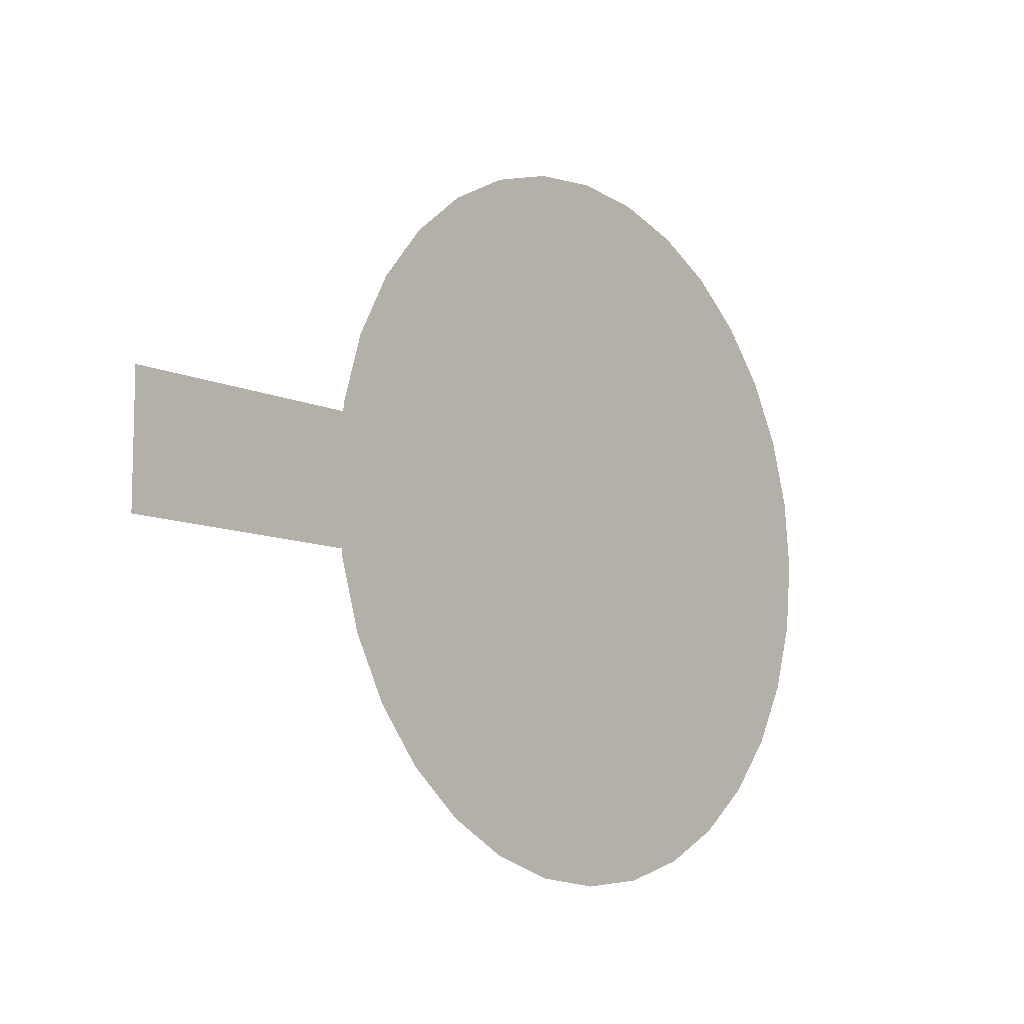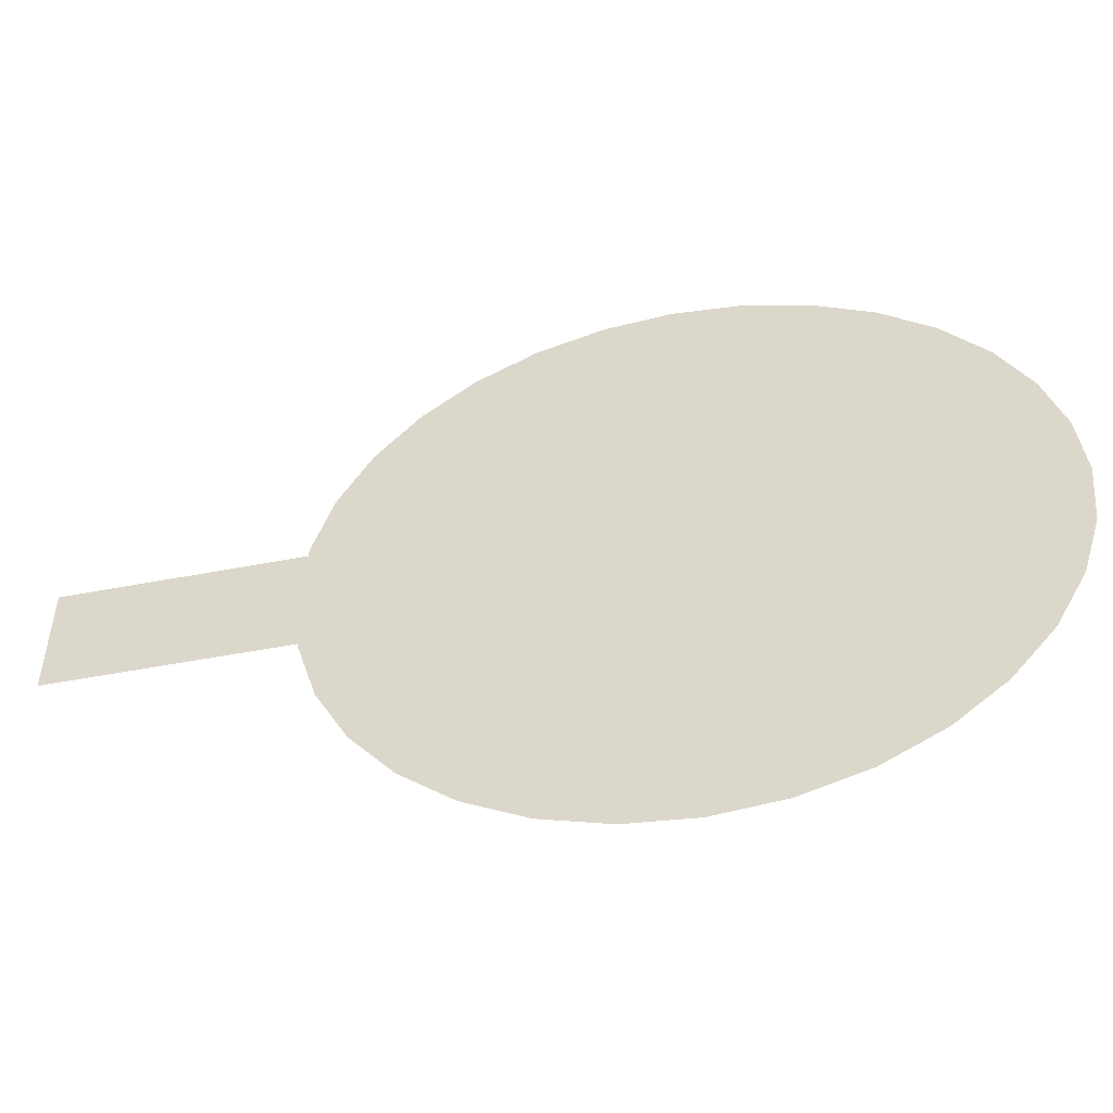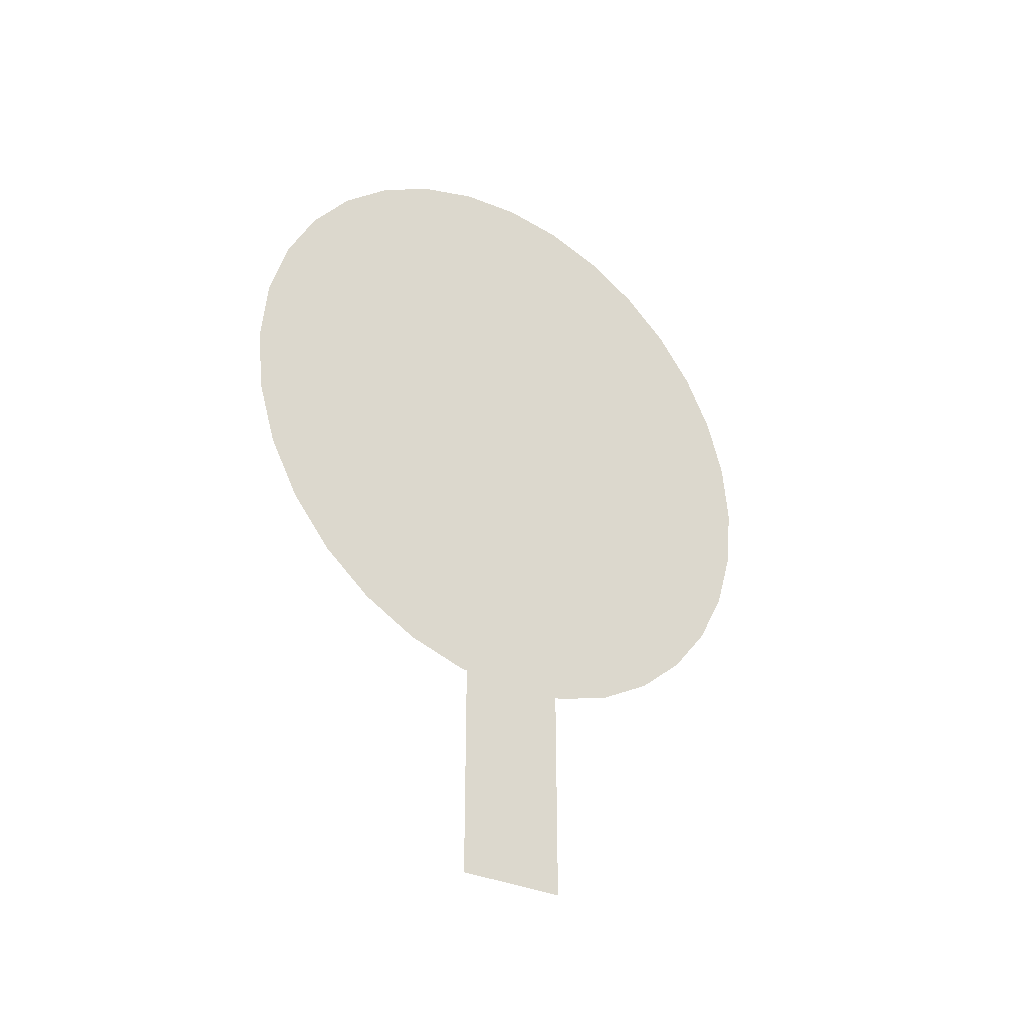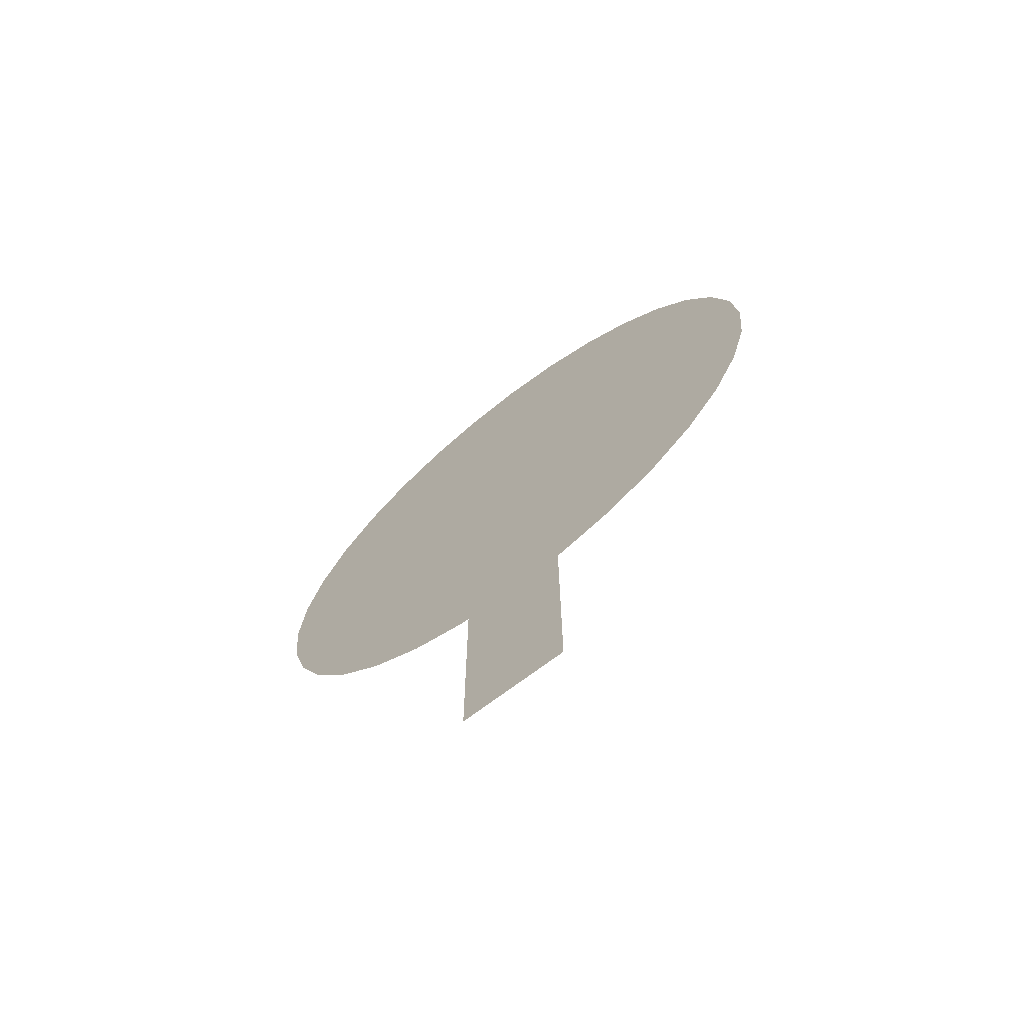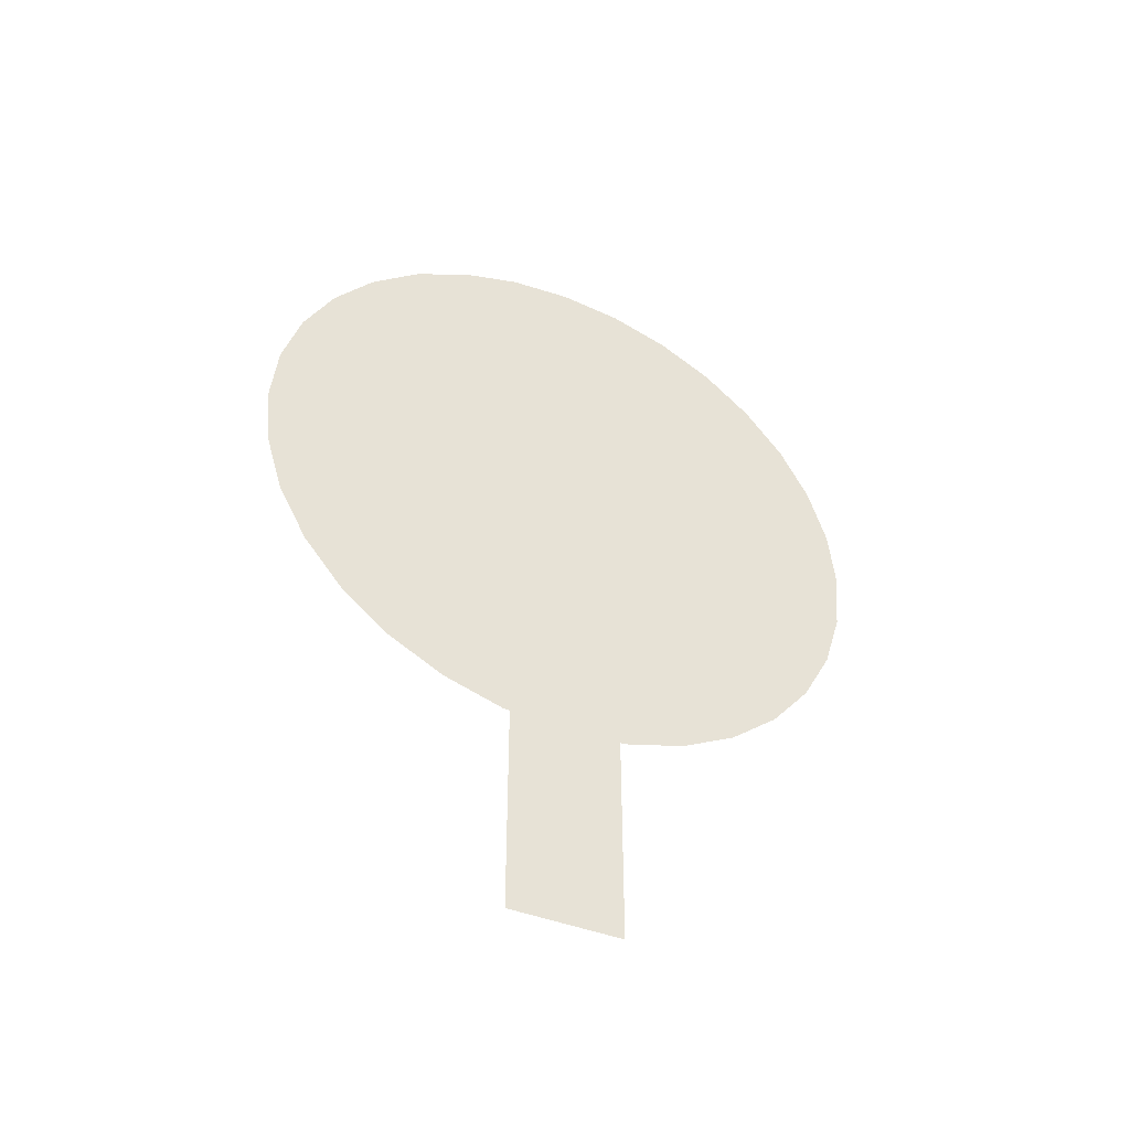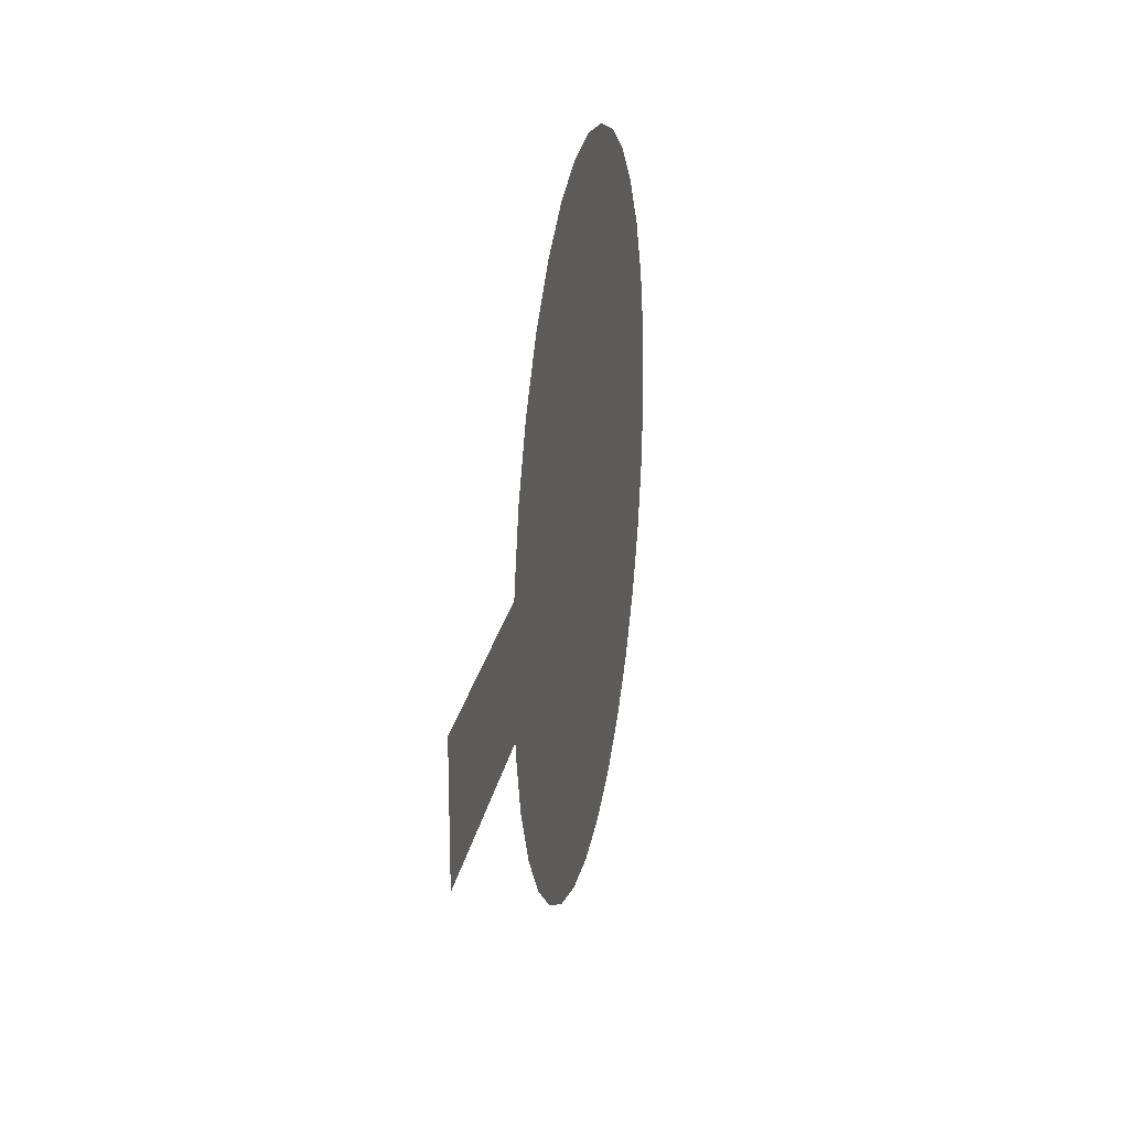
<metadata>
{"format":"obj","ext":"obj","renderer":"f3d","projection":"perspective","resolution":1024,"background":"white","views":[{"elev":-9.8,"azim":-139.3,"up":"+Y"},{"elev":-51.6,"azim":-78.2,"up":"+Y"},{"elev":-31.3,"azim":54.9,"up":"+Z"},{"elev":-68.7,"azim":-52.2,"up":"+Z"},{"elev":-44.4,"azim":-114.5,"up":"+Z"},{"elev":22.4,"azim":-170.1,"up":"+Y"}]}
</metadata>
<code>
o Center_M_Center
v -1 -0.001443 -0.6
v -1 0.1156 -0.5885
v -1 0.2282 -0.5543
v -1 0.3319 -0.4989
v -1 0.4228 -0.4243
v -1 0.4974 -0.3333
v -1 0.5529 -0.2296
v -1 0.587 -0.1171
v -1 0.5986 -0
v -1 0.587 0.1171
v -1 0.5529 0.2296
v -1 0.4974 0.3333
v -1 0.4228 0.4243
v -1 0.3319 0.4989
v -1 0.2282 0.5543
v -1 0.1156 0.5885
v -1 -0.001443 0.6
v -1 -0.1185 0.5885
v -1 -0.2311 0.5543
v -1 -0.3348 0.4989
v -1 -0.4257 0.4243
v -1 -0.5003 0.3333
v -1 -0.5558 0.2296
v -1 -0.5899 0.1171
v -1 -0.6014 -1e-06
v -1 -0.5899 -0.1171
v -1 -0.5558 -0.2296
v -1 -0.5003 -0.3333
v -1 -0.4257 -0.4243
v -1 -0.3348 -0.4989
v -1 -0.2311 -0.5543
v -1 -0.1185 -0.5885
g Center_M_Center_Material.001
f 15 11 3
f 3 2 1
f 1 32 3
f 32 31 3
f 31 30 29
f 29 28 27
f 27 26 23
f 26 25 23
f 25 24 23
f 23 22 19
f 22 21 19
f 21 20 19
f 19 18 15
f 18 17 15
f 17 16 15
f 15 14 13
f 13 12 11
f 11 10 9
f 9 8 7
f 7 6 5
f 5 4 3
f 31 29 27
f 15 13 11
f 11 9 7
f 7 5 11
f 5 3 11
f 3 31 27
f 27 23 3
f 23 19 3
f 19 15 3
o FaceE_M_FaceE
v -0.9982 -0.1078 -0.9954
v -0.9982 0.1022 -0.9954
v -0.9982 -0.1078 0.2317
v -0.9982 0.1022 0.2317
g FaceE_M_FaceE_Material.002
f 34 35 36
f 34 33 35

</code>
